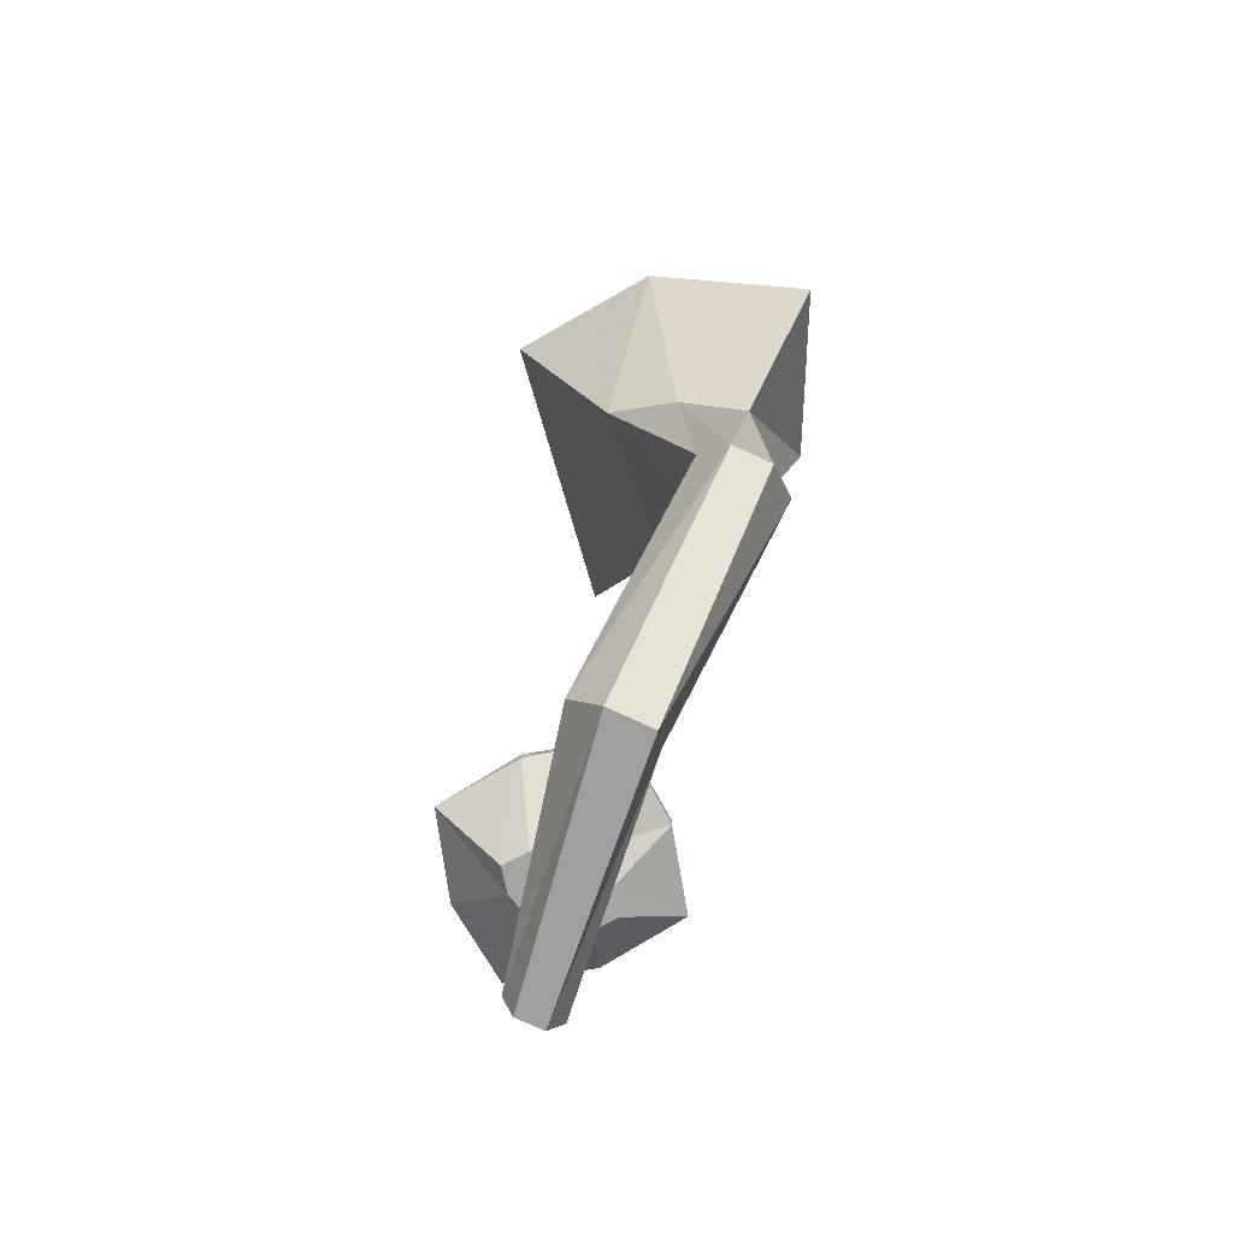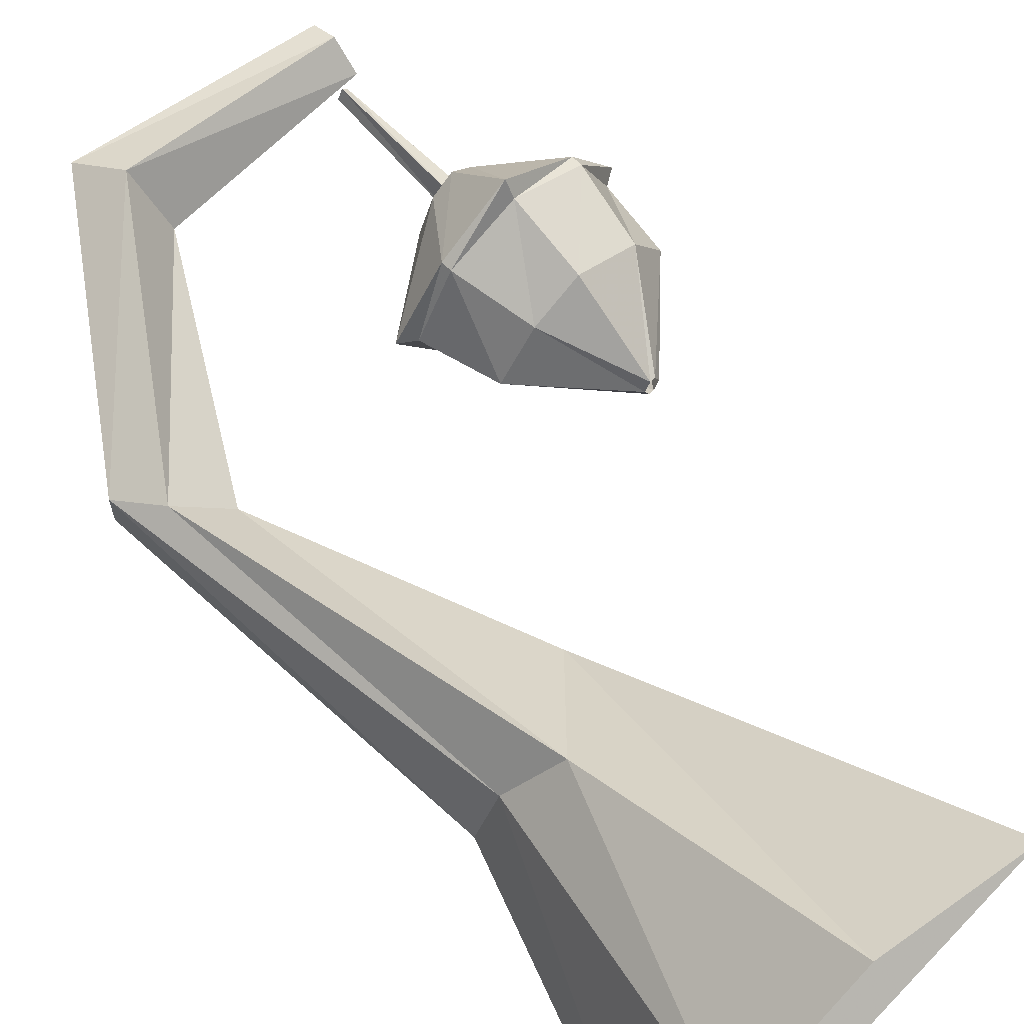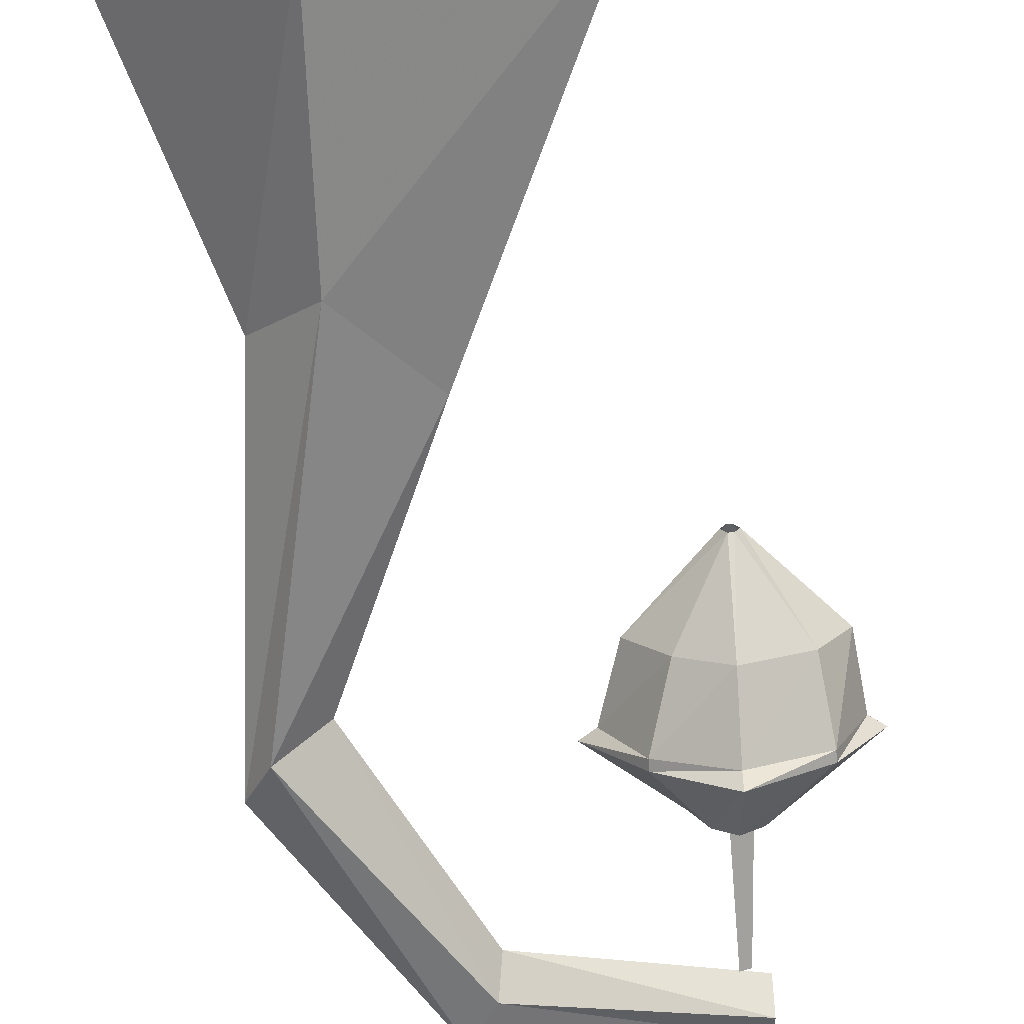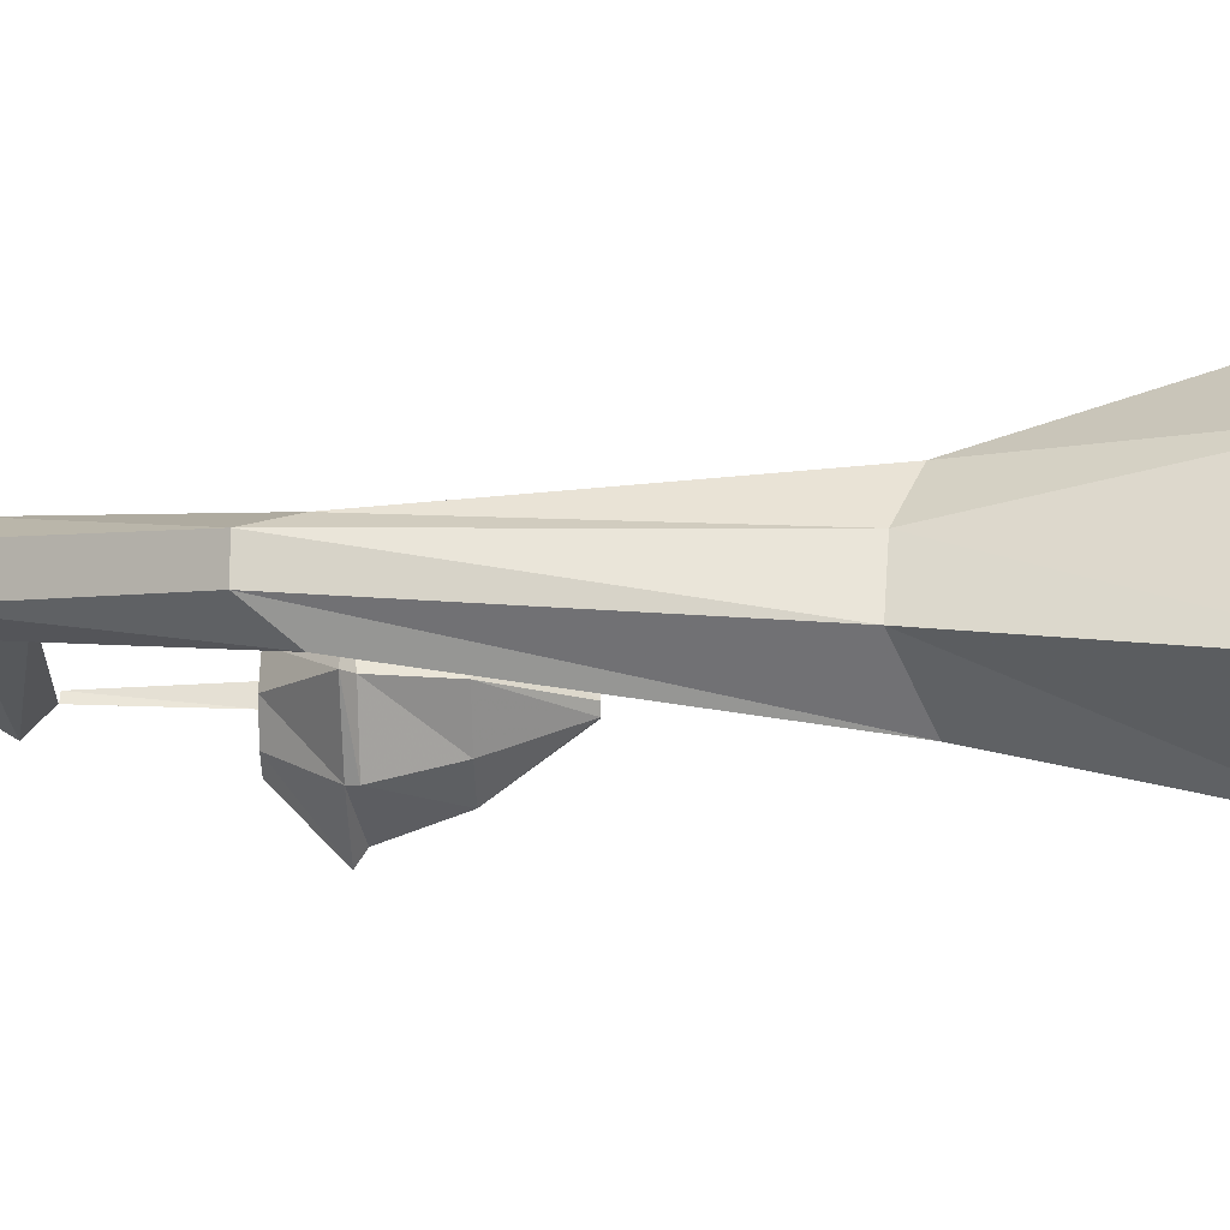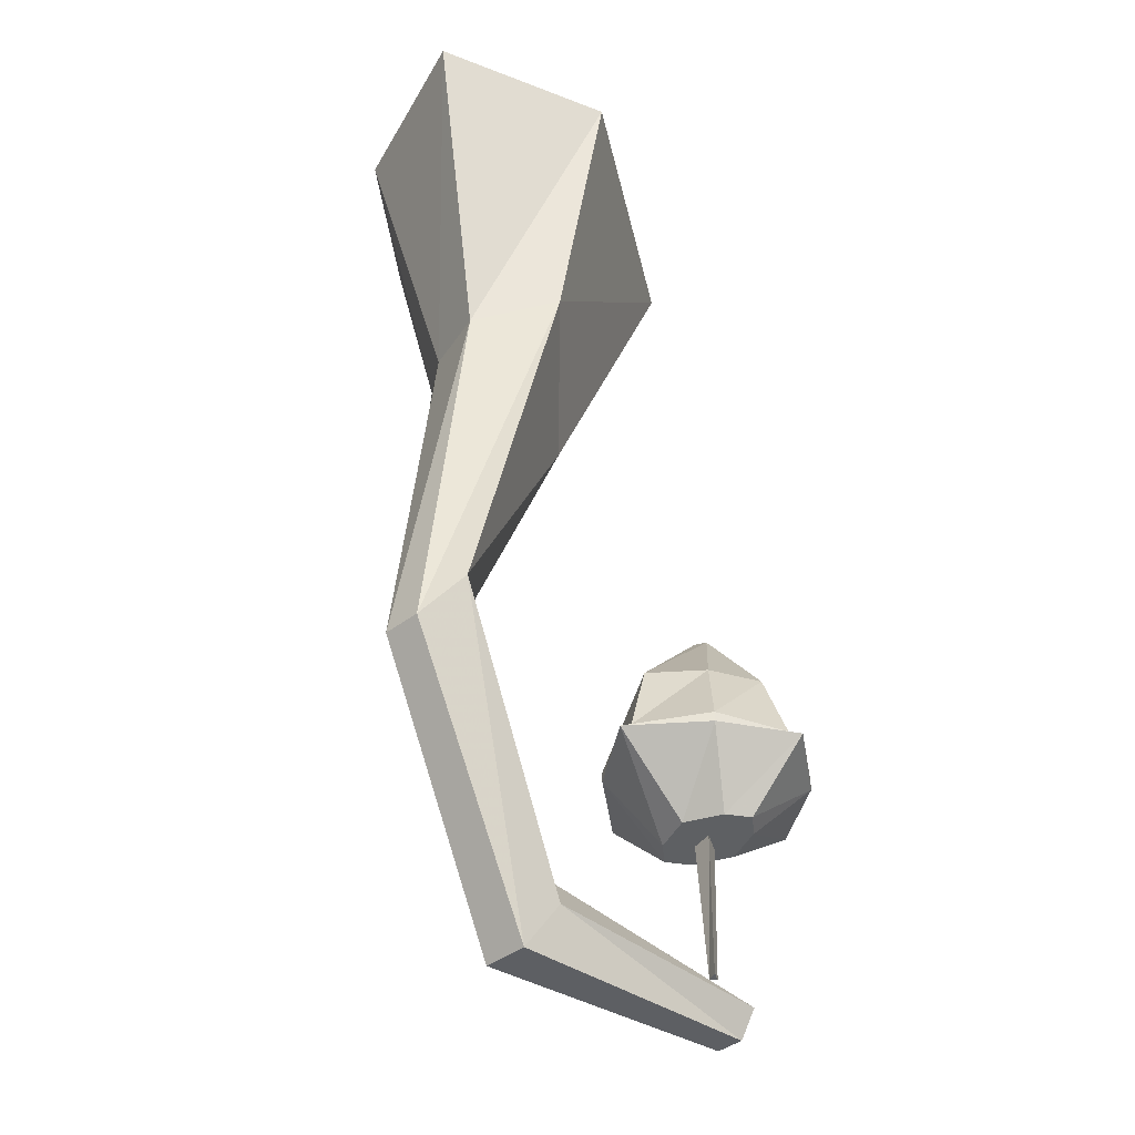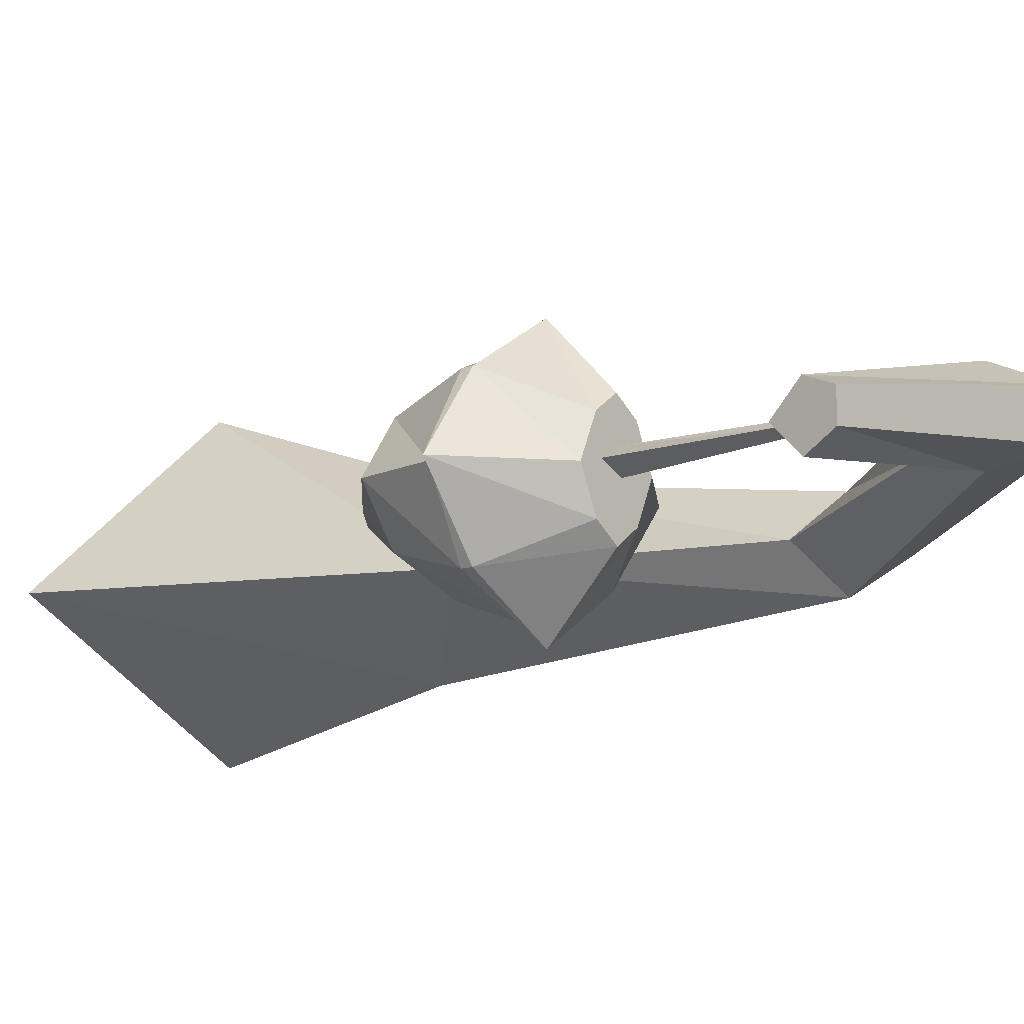
<metadata>
{"format":"obj","ext":"obj","renderer":"f3d","projection":"perspective","resolution":1024,"background":"white","views":[{"elev":-73.7,"azim":65.0,"up":"+Y"},{"elev":65.1,"azim":136.8,"up":"+Z"},{"elev":-72.7,"azim":-177.1,"up":"+Z"},{"elev":-12.1,"azim":91.1,"up":"+Z"},{"elev":-42.1,"azim":132.3,"up":"+Y"},{"elev":-11.0,"azim":-47.5,"up":"+Z"}]}
</metadata>
<code>
o object/lamp/base
v -63 -171 2
v -63 -171 7
v -63 -166 9
v -63 -161 4
v -63 -166 -1
v -21 -164 4
v -16 -173 7
v -16 -173 15
v -20 -164 19
v -22 -157 8
v 1 -116 4
v 10 -120 -4
v 15 -128 2
v 15 -128 9
v 10 -120 12
v -3 -50 21
v -19 -67 3
v -3 -49 -12
v 9 -56 -1
v 5 -55 11
v 16 0 21
v -8 0 38
v -48 0 3
v -4 0 -22
v 27 0 -9
v -58 -133 6
v -61 -133 4
v -60 -160 4
v -59 -160 5
v -57 -133 2
v -58 -160 3
v -45 -121 -10
v -58 -121 -19
v -58 -119 -16
v -45 -119 -10
v -35 -121 3
v -51 -133 3
v -54 -133 -4
v -58 -133 -7
v -72 -121 -10
v -72 -119 -10
v -70 -105 -6
v -58 -105 -11
v -49 -105 -6
v -38 -119 3
v -45 -121 16
v -54 -133 10
v -58 -133 13
v -62 -133 10
v -65 -133 3
v -62 -133 -4
v -58 -121 25
v -45 -119 16
v -58 -119 22
v -72 -121 16
v -72 -119 16
v -81 -121 3
v -78 -119 3
v -76 -105 3
v -60 -89 3
v -59 -89 1
v -58 -89 1
v -42 -105 3
v -49 -105 12
v -58 -105 17
v -70 -105 12
v -59 -89 5
v -57 -89 3
v -58 -89 5
f 1 2 3
f 1 3 4
f 1 4 5
f 1 5 6
f 1 6 7
f 1 7 2
f 2 7 8
f 2 8 3
f 3 8 9
f 3 9 4
f 4 9 10
f 4 10 5
f 5 10 6
f 6 10 11
f 6 11 12
f 6 12 7
f 7 12 13
f 7 13 8
f 8 13 14
f 8 14 9
f 9 14 15
f 9 15 10
f 10 15 11
f 11 15 16
f 11 16 17
f 11 17 12
f 12 17 18
f 12 18 13
f 13 18 19
f 13 19 14
f 14 19 20
f 14 20 15
f 15 20 16
f 16 20 21
f 16 21 22
f 16 22 17
f 17 22 23
f 17 23 18
f 18 23 24
f 18 24 19
f 19 24 25
f 19 25 20
f 20 25 21
f 26 27 28
f 26 28 29
f 26 29 30
f 26 30 27
f 27 30 31
f 27 31 28
f 28 31 29
f 29 31 30
f 32 33 34
f 32 34 35
f 32 35 36
f 32 36 37
f 32 37 38
f 32 38 33
f 33 38 39
f 33 39 40
f 33 40 41
f 33 41 34
f 34 41 42
f 34 42 43
f 34 43 35
f 35 43 44
f 35 44 45
f 35 45 36
f 36 45 46
f 36 46 47
f 36 47 37
f 37 47 48
f 37 48 49
f 37 49 50
f 37 50 51
f 37 51 39
f 37 39 38
f 52 46 53
f 52 53 54
f 52 54 55
f 52 55 49
f 52 49 48
f 52 48 46
f 46 48 47
f 55 54 56
f 55 56 57
f 55 57 50
f 55 50 49
f 57 56 58
f 57 58 40
f 57 40 51
f 57 51 50
f 40 58 41
f 41 58 59
f 41 59 42
f 42 59 60
f 42 60 61
f 42 61 43
f 43 61 62
f 43 62 44
f 44 62 62
f 44 62 63
f 44 63 45
f 45 63 53
f 45 53 46
f 54 53 64
f 54 64 65
f 54 65 56
f 56 65 66
f 56 66 58
f 58 66 59
f 59 66 67
f 59 67 60
f 53 63 64
f 64 63 68
f 64 68 69
f 64 69 65
f 65 69 66
f 66 69 67
f 65 69 69
f 63 62 68
f 39 51 40

</code>
